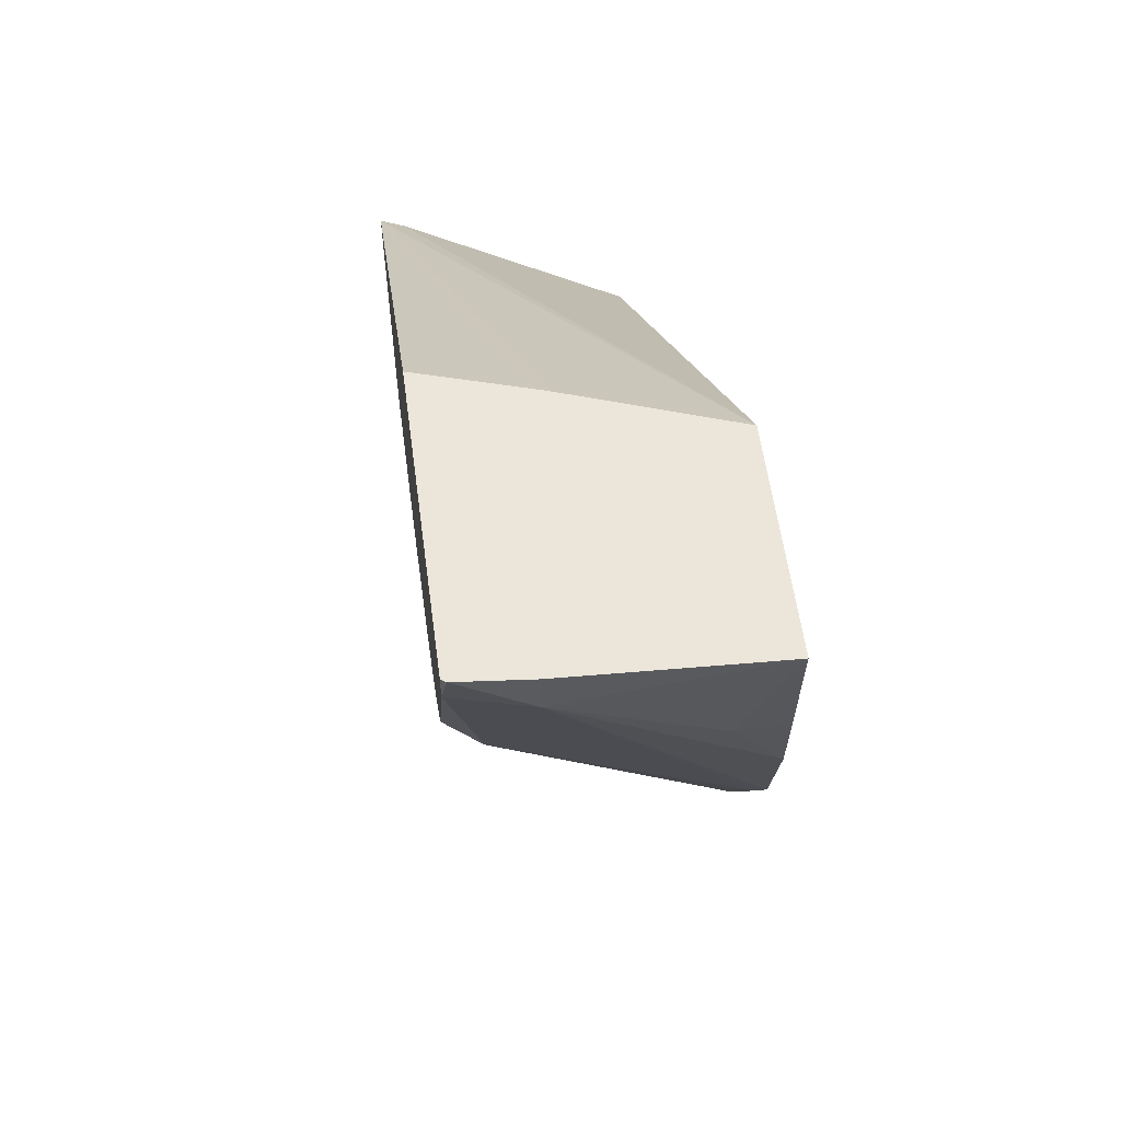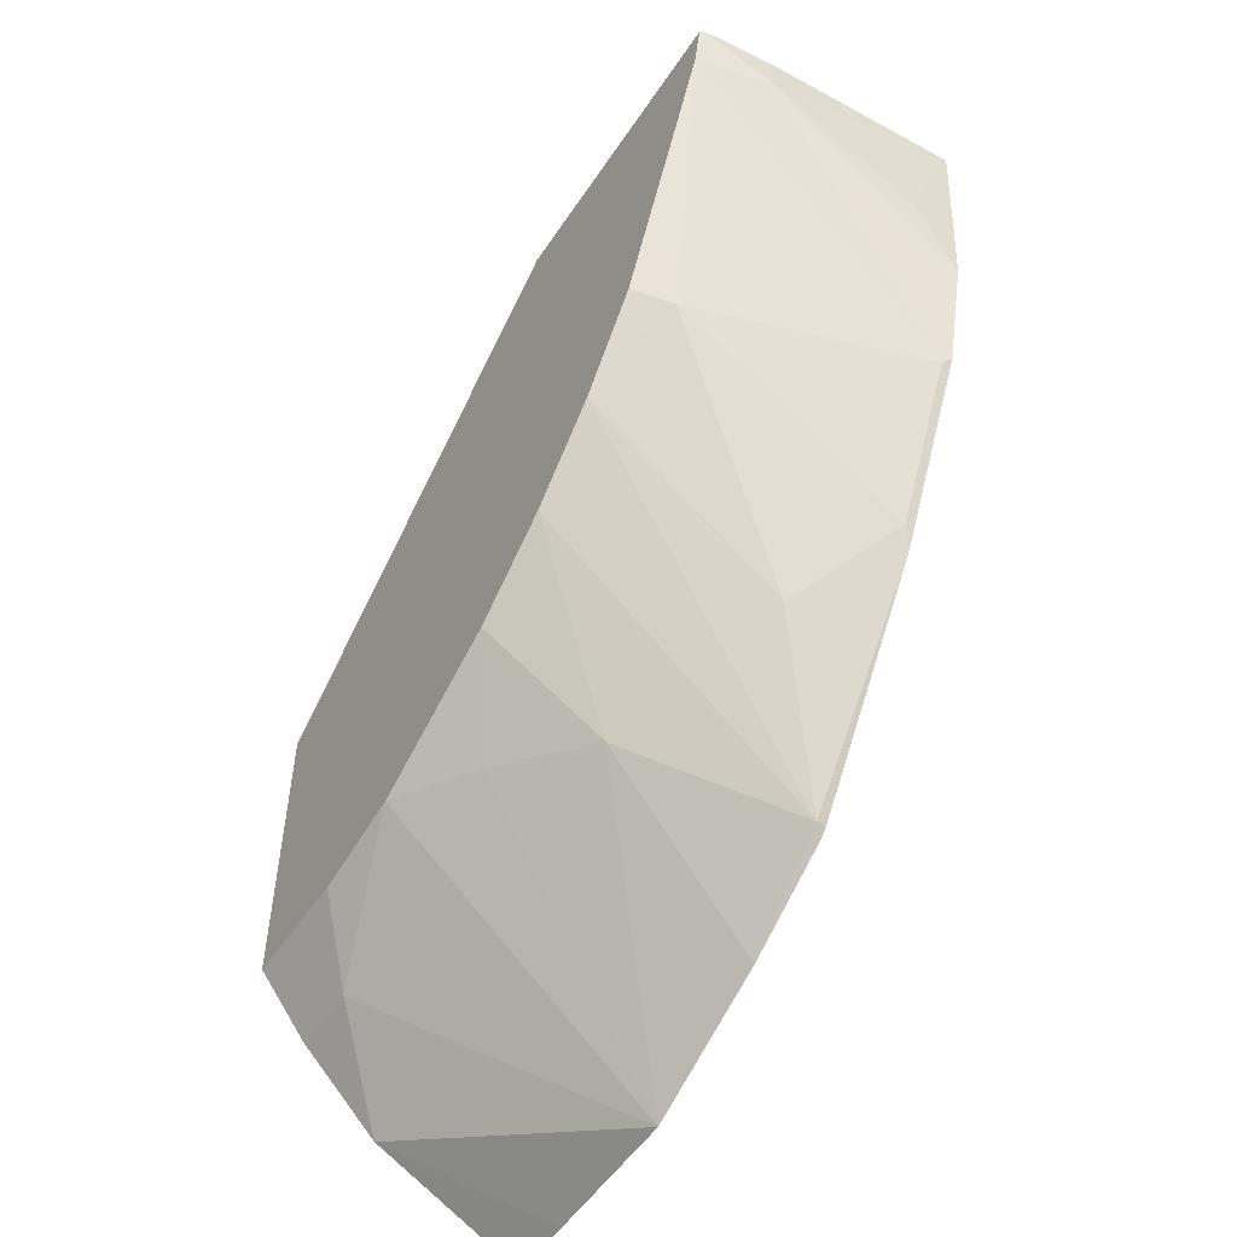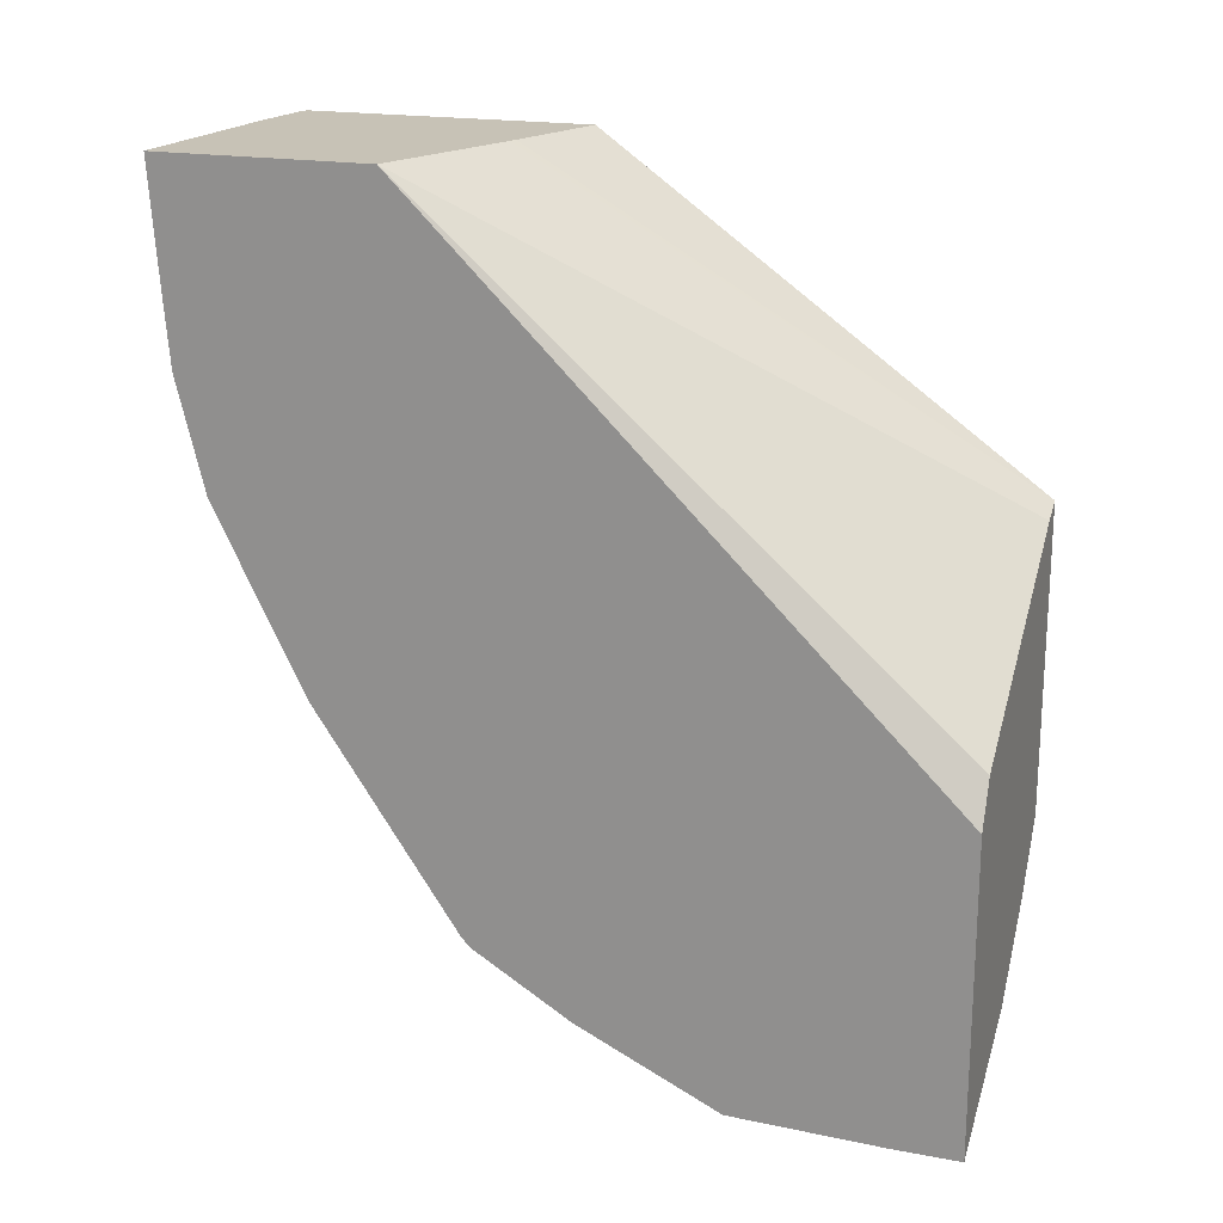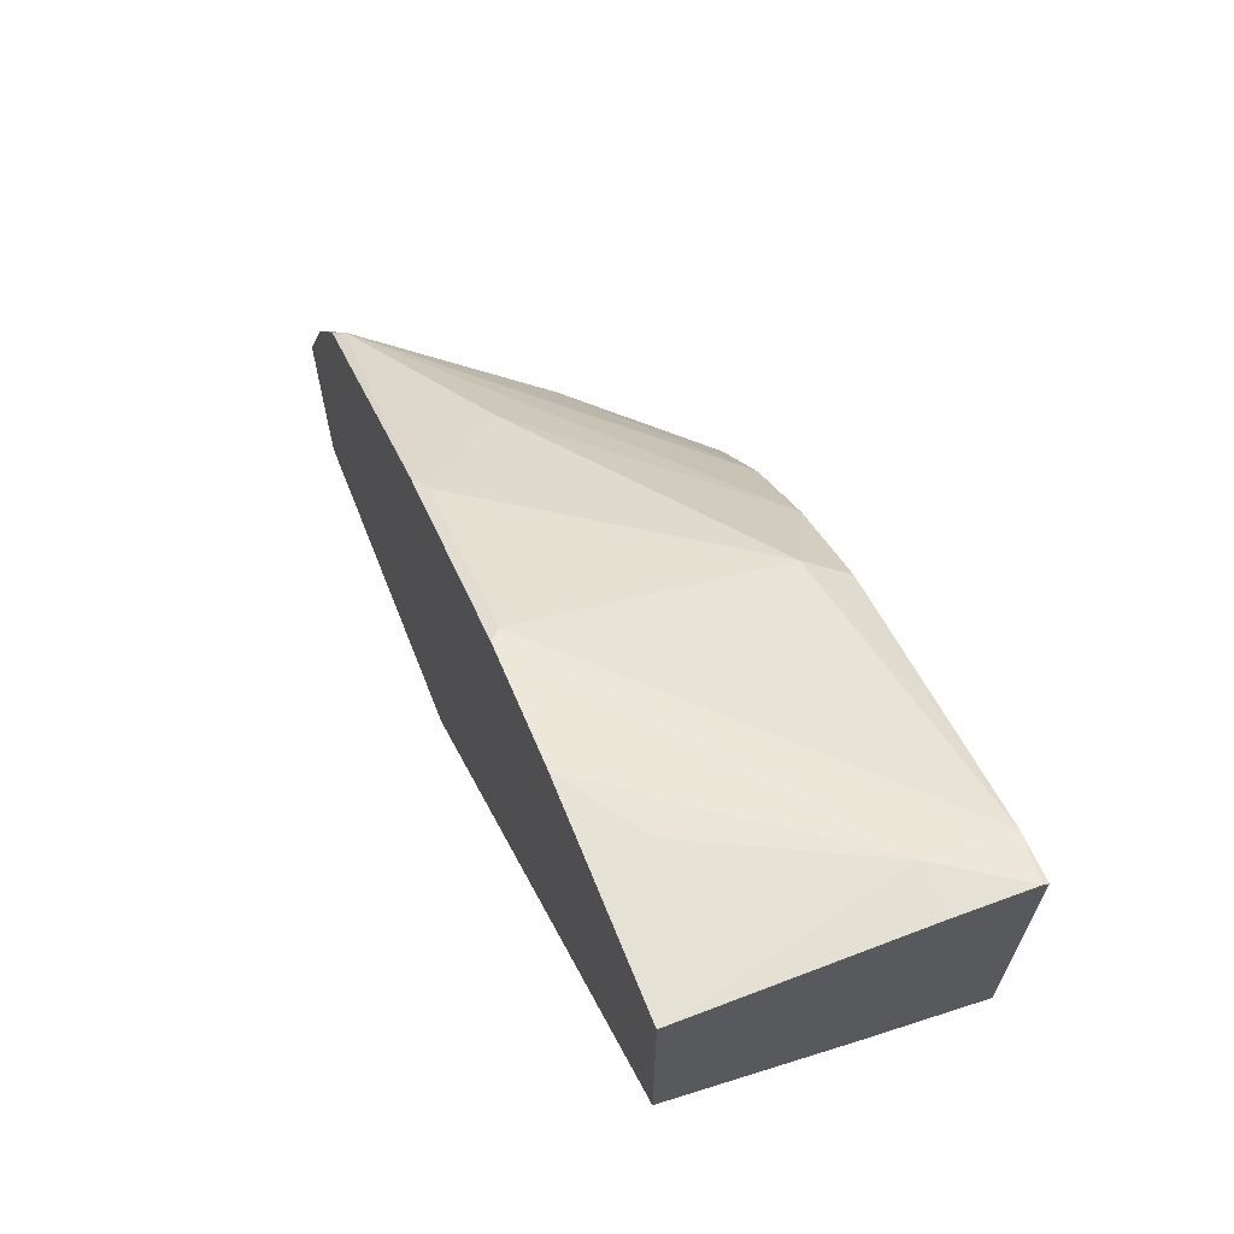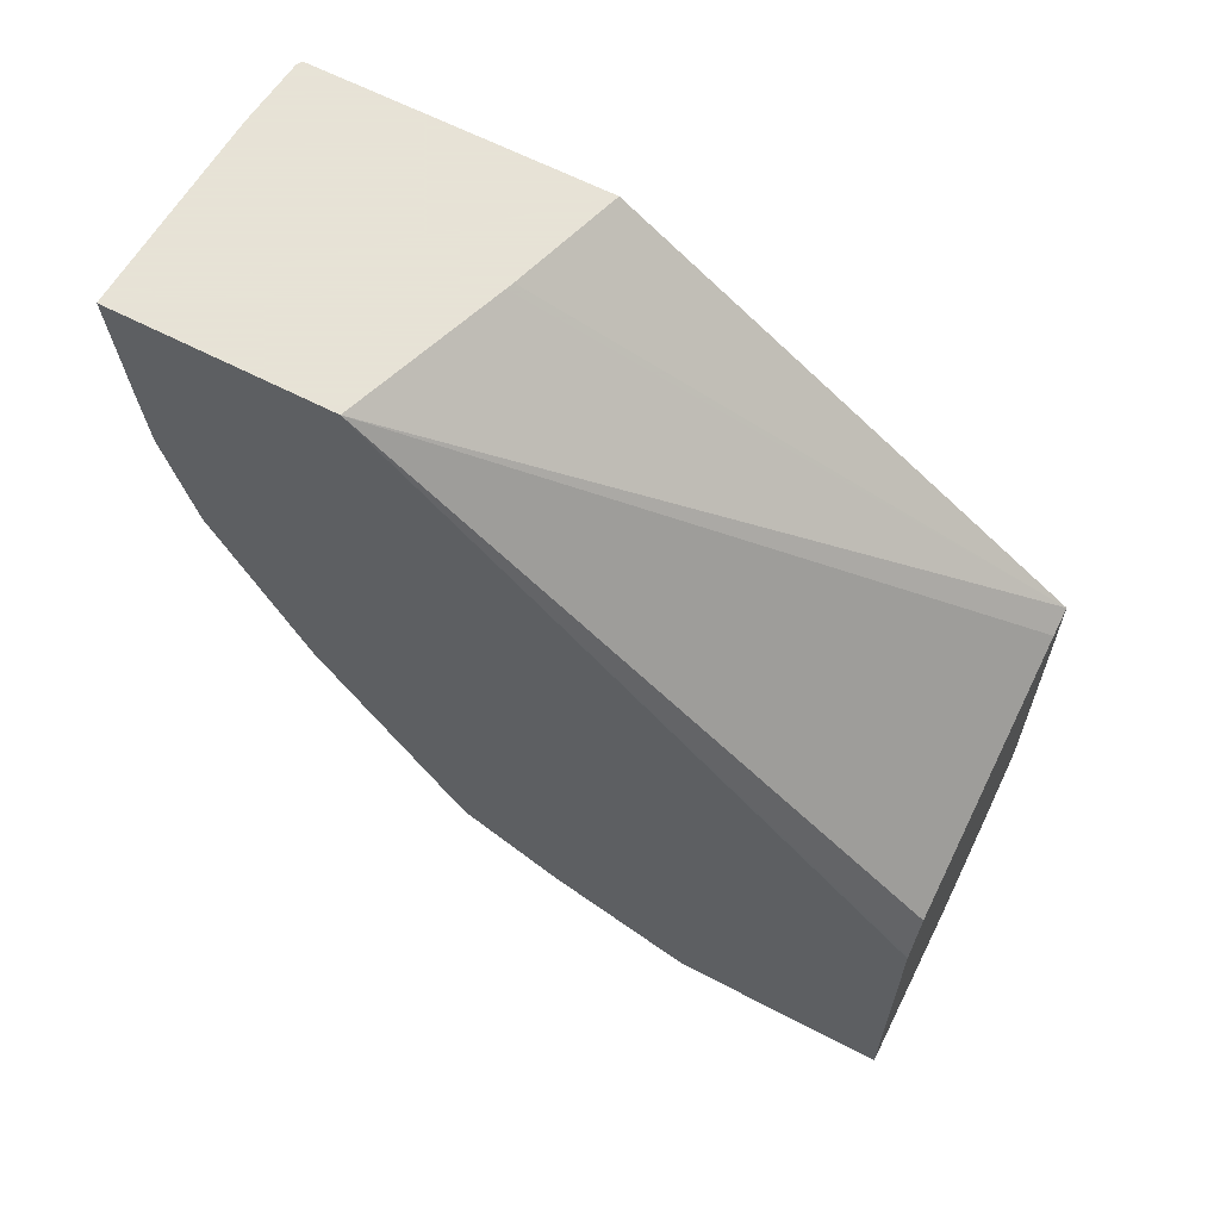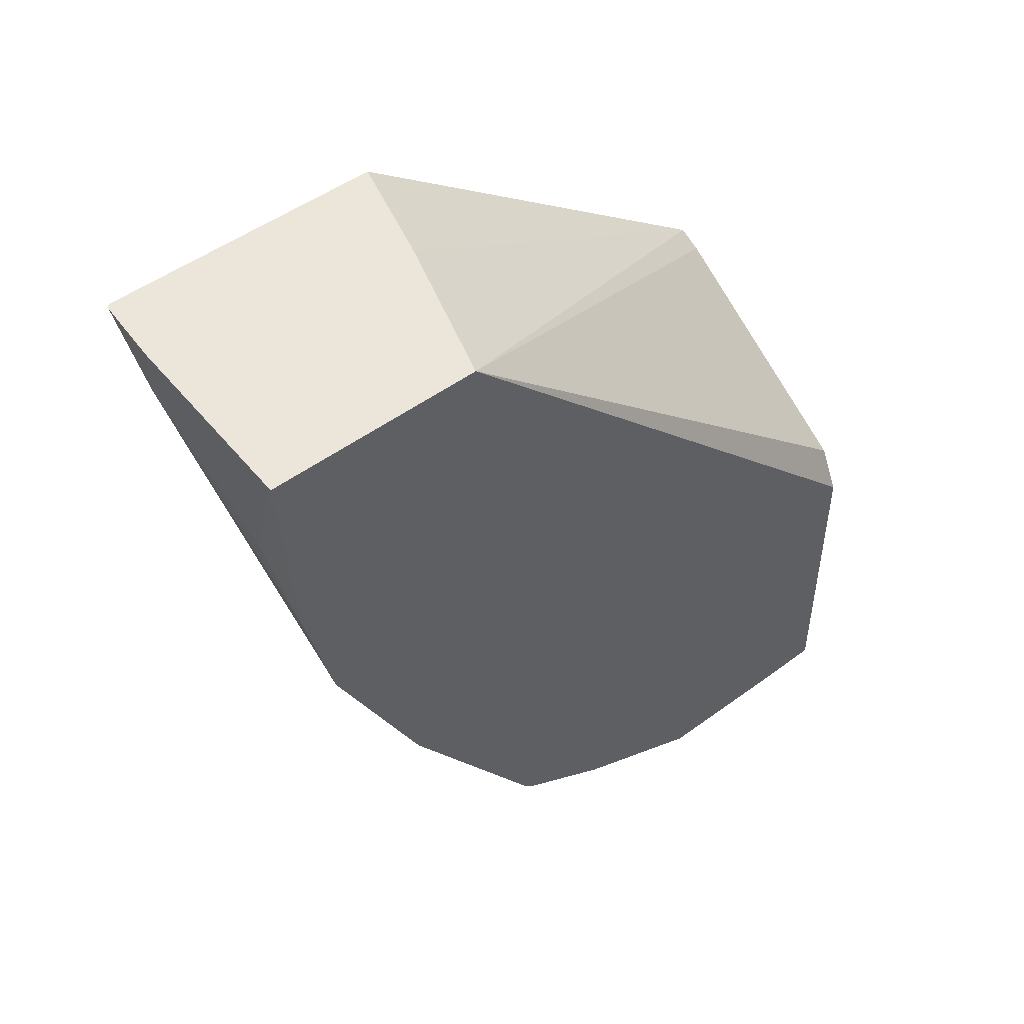
<metadata>
{"format":"obj","ext":"obj","renderer":"f3d","projection":"perspective","resolution":1024,"background":"white","views":[{"elev":57.6,"azim":172.4,"up":"+Z"},{"elev":-52.0,"azim":147.2,"up":"+Z"},{"elev":19.2,"azim":-70.5,"up":"+Z"},{"elev":67.3,"azim":-21.6,"up":"+Y"},{"elev":62.8,"azim":-62.3,"up":"+Z"},{"elev":48.5,"azim":-129.8,"up":"+Z"}]}
</metadata>
<code>
v 0.3882 -0.3269 -0.492
v 0.3873 -0.3269 -0.492
v 0.4327 -0.3288 -0.492
v 0.4327 -0.3288 -0.5019
v 0.3981 -0.3288 -0.5192
v 0.3873 -0.3758 -0.492
v 0.3873 -0.3288 -0.5192
v 0.4485 -0.3303 -0.492
v 0.4496 -0.333 -0.5015
v 0.3894 -0.3375 -0.5625
v 0.3873 -0.3364 -0.5604
v 0.3873 -0.3302 -0.5352
v 0.4442 -0.495 -0.5654
v 0.4496 -0.495 -0.5627
v 0.4228 -0.3882 -0.492
v 0.3873 -0.495 -0.61
v 0.3876 -0.495 -0.6093
v 0.3923 -0.495 -0.6
v 0.4496 -0.3311 -0.492
v 0.4496 -0.3426 -0.5228
v 0.4413 -0.3548 -0.5625
v 0.3894 -0.3548 -0.5971
v 0.3873 -0.3548 -0.5971
v 0.4496 -0.495 -0.6319
v 0.4496 -0.3965 -0.492
v 0.4246 -0.3888 -0.492
v 0.3873 -0.495 -0.68
v 0.4496 -0.3589 -0.5584
v 0.4496 -0.3738 -0.5781
v 0.4067 -0.3721 -0.6144
v 0.3894 -0.3894 -0.649
v 0.3873 -0.3569 -0.6013
v 0.4384 -0.495 -0.6461
v 0.4496 -0.4677 -0.6319
v 0.3873 -0.4796 -0.68
v 0.4209 -0.495 -0.6632
v 0.4496 -0.3911 -0.5954
v 0.424 -0.4067 -0.6317
v 0.3873 -0.4135 -0.6642
v 0.3873 -0.3915 -0.6511
v 0.3873 -0.3894 -0.649
v 0.3873 -0.3754 -0.6284
v 0.4384 -0.4788 -0.6461
v 0.4496 -0.4454 -0.6276
v 0.3873 -0.4458 -0.6792
v 0.4496 -0.4109 -0.6103
v 0.4384 -0.4269 -0.6288
f 22 30 31
f 13 24 14
f 21 30 22
f 21 29 30
f 21 28 29
f 20 28 21
f 14 26 15
f 14 25 26
f 13 33 24
f 10 22 11
f 13 27 36
f 13 16 27
f 13 17 16
f 13 18 17
f 11 22 23
f 10 21 22
f 9 21 10
f 9 20 21
f 22 31 32
f 13 36 33
f 22 32 23
f 38 47 45
f 24 43 34
f 9 28 20
f 44 47 46
f 44 45 47
f 43 45 44
f 38 46 47
f 38 45 39
f 37 46 38
f 36 45 43
f 35 45 36
f 24 33 43
f 34 43 44
f 31 37 38
f 31 42 32
f 31 41 42
f 31 40 41
f 31 39 40
f 31 38 39
f 29 31 30
f 29 37 31
f 27 35 36
f 33 36 43
f 9 29 28
f 1 2 6
f 9 46 37
f 2 39 45
f 2 40 39
f 2 41 40
f 2 42 41
f 2 32 42
f 2 23 32
f 2 11 23
f 2 12 11
f 2 7 12
f 1 7 2
f 1 4 5
f 1 3 4
f 1 8 3
f 1 19 8
f 1 25 19
f 1 26 25
f 1 15 26
f 1 6 15
f 9 37 29
f 2 45 35
f 2 35 27
f 1 5 7
f 2 16 6
f 2 27 16
f 9 44 46
f 9 34 44
f 9 24 34
f 9 14 24
f 9 25 14
f 8 19 9
f 6 18 13
f 6 17 18
f 9 19 25
f 6 14 15
f 6 13 14
f 5 12 7
f 4 12 5
f 4 11 12
f 4 10 11
f 4 9 10
f 4 8 9
f 6 16 17
f 3 8 4

</code>
